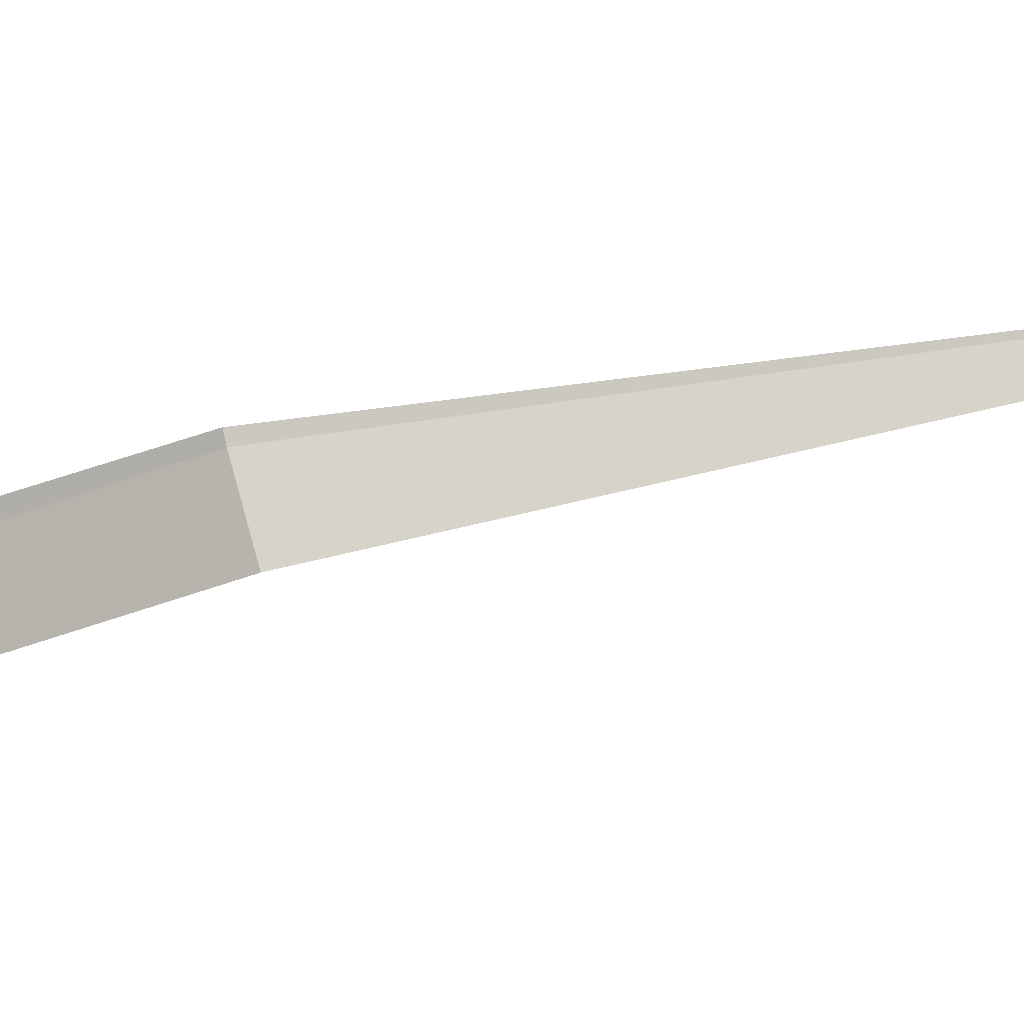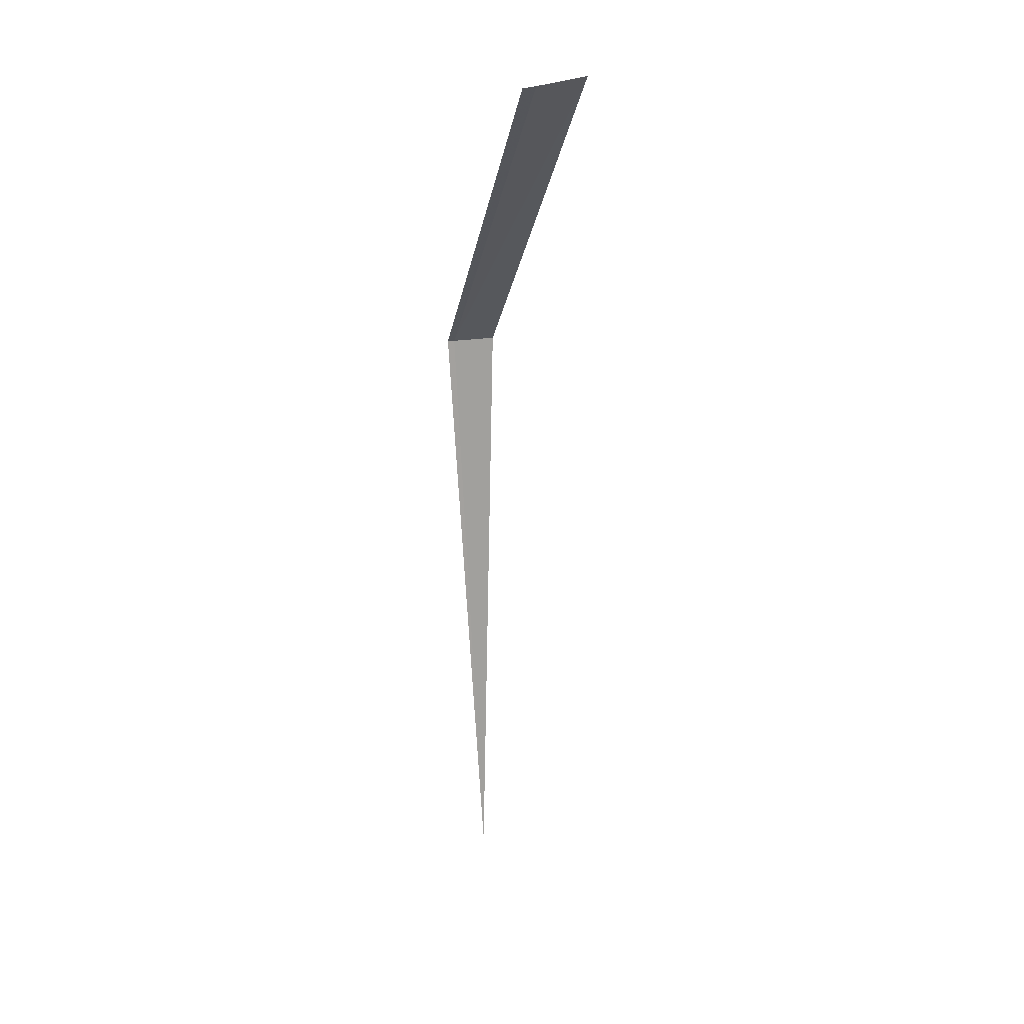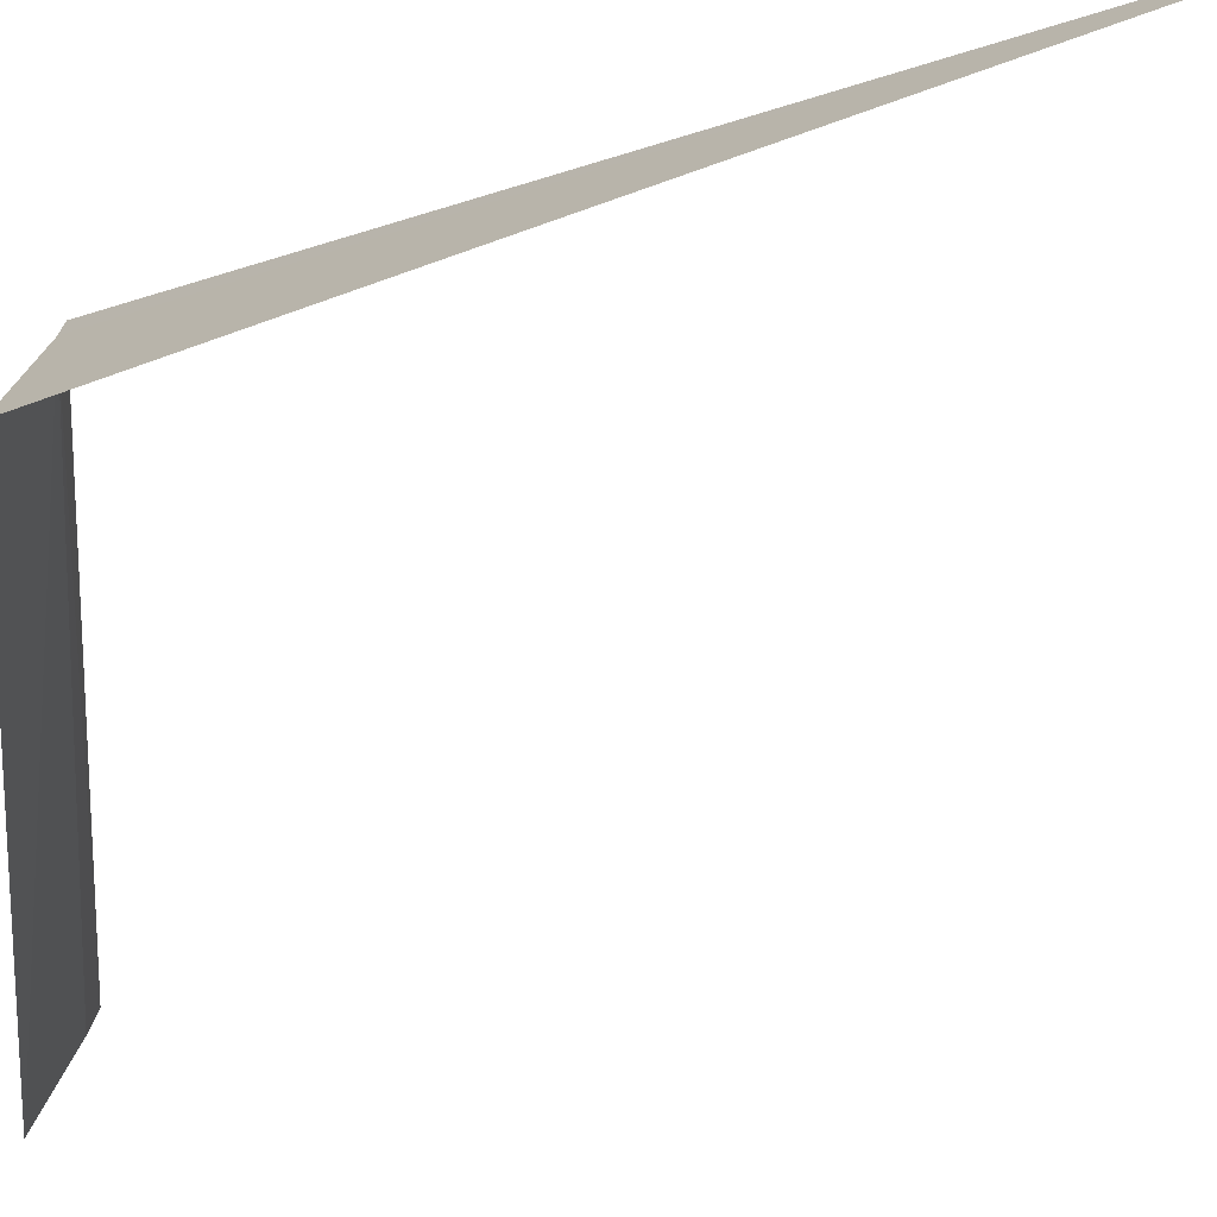
<metadata>
{"format":"obj","ext":"obj","renderer":"f3d","projection":"perspective","resolution":1024,"background":"white","views":[{"elev":26.2,"azim":-114.3,"up":"+Z"},{"elev":17.4,"azim":109.0,"up":"+Y"},{"elev":-13.6,"azim":-41.9,"up":"+Z"}]}
</metadata>
<code>
v 1.092 4.35 9.206
v 2.094 5.756 8.209
v 0.955 4.35 9.045
v 2.222 5.708 8.457
v 1.109 4.35 9.234
v 2.198 5.717 8.403
v 1 1.496 9.093
f 1 2 3
f 1 5 4
f 1 4 6
f 1 6 2
f 1 7 5
f 1 3 7

</code>
